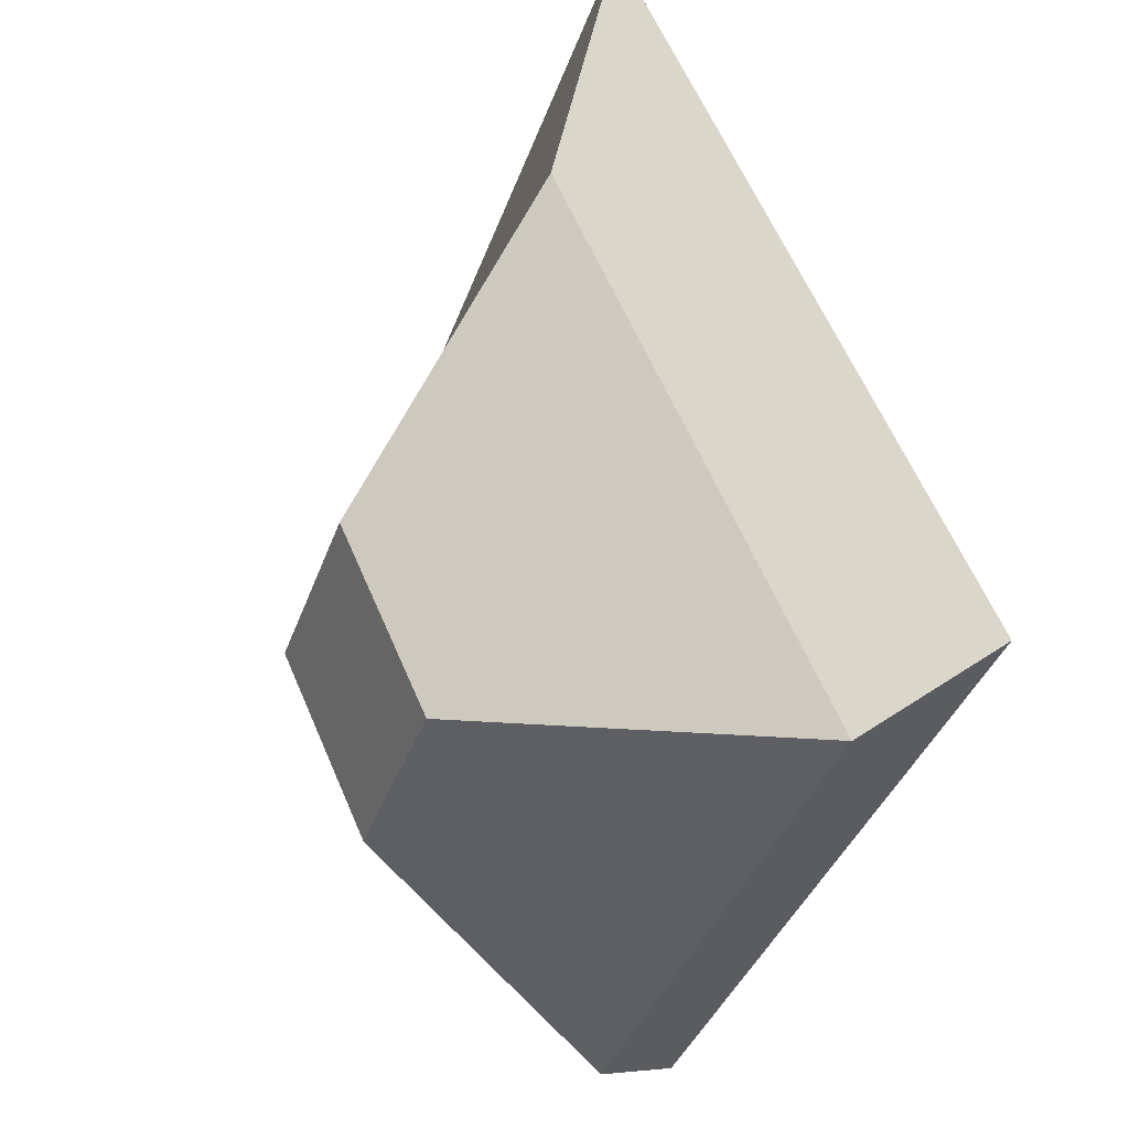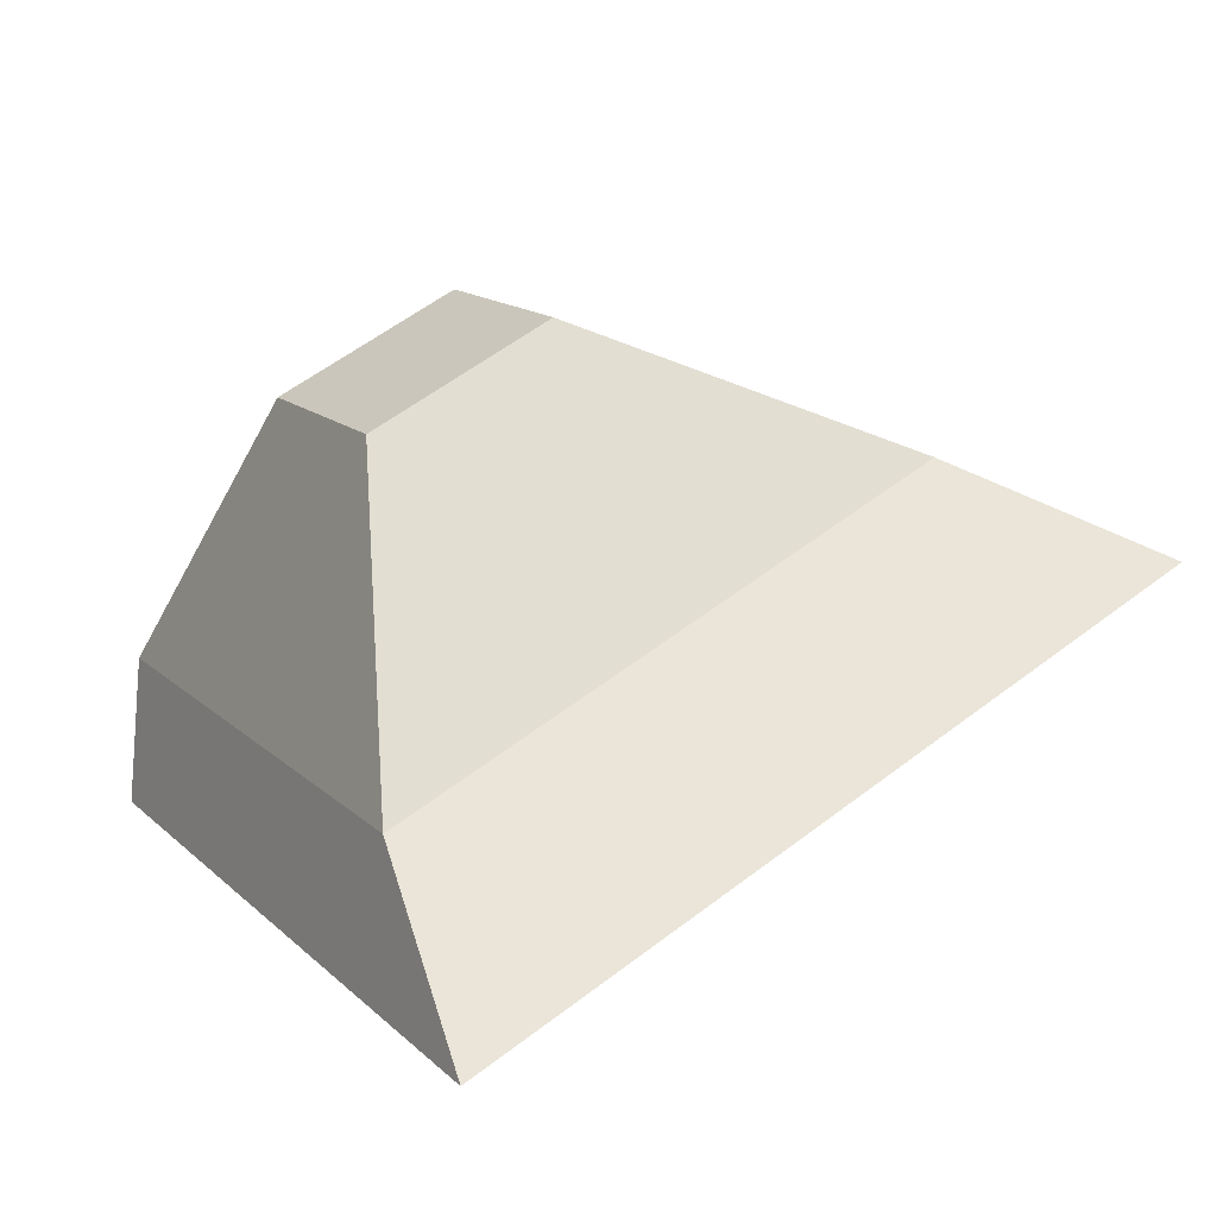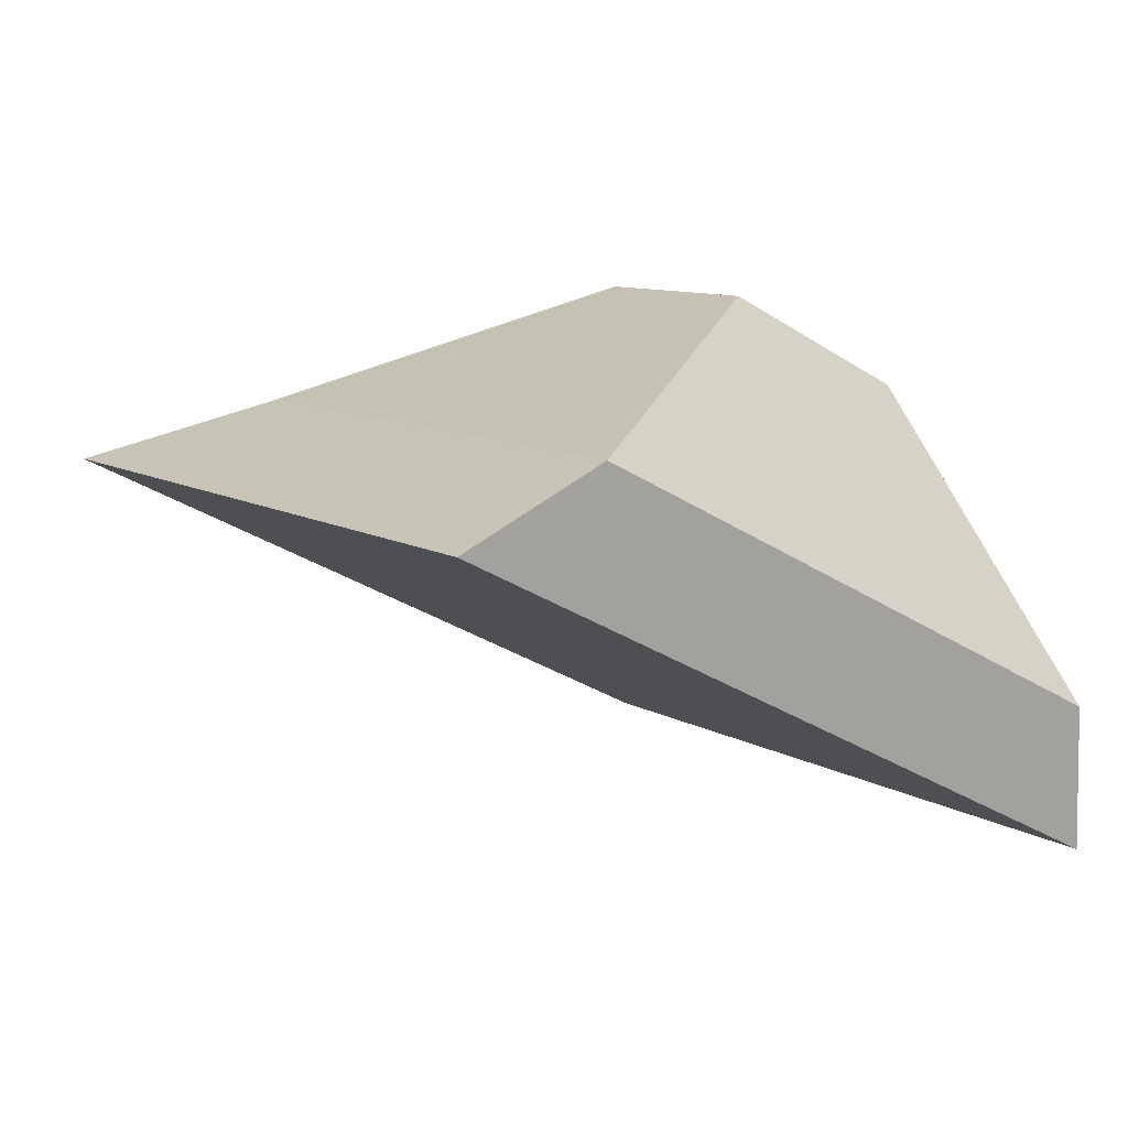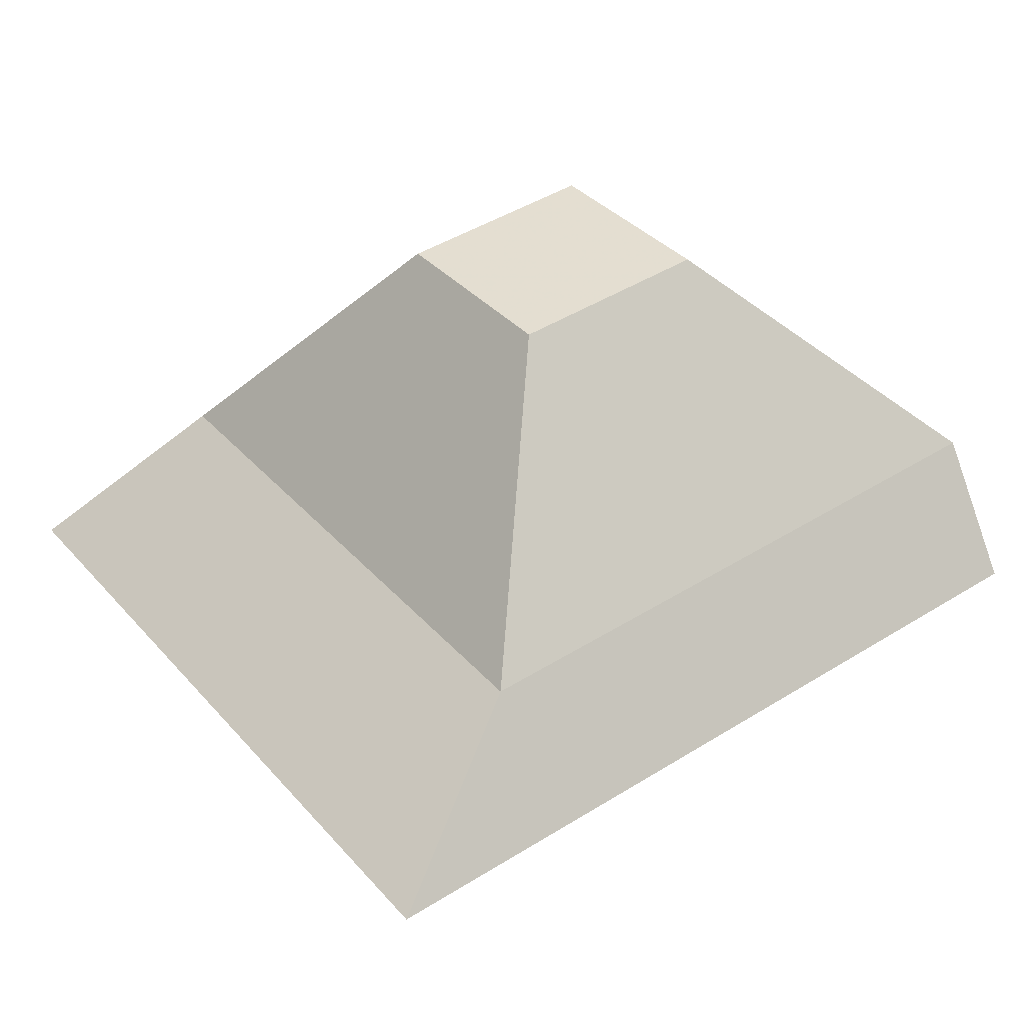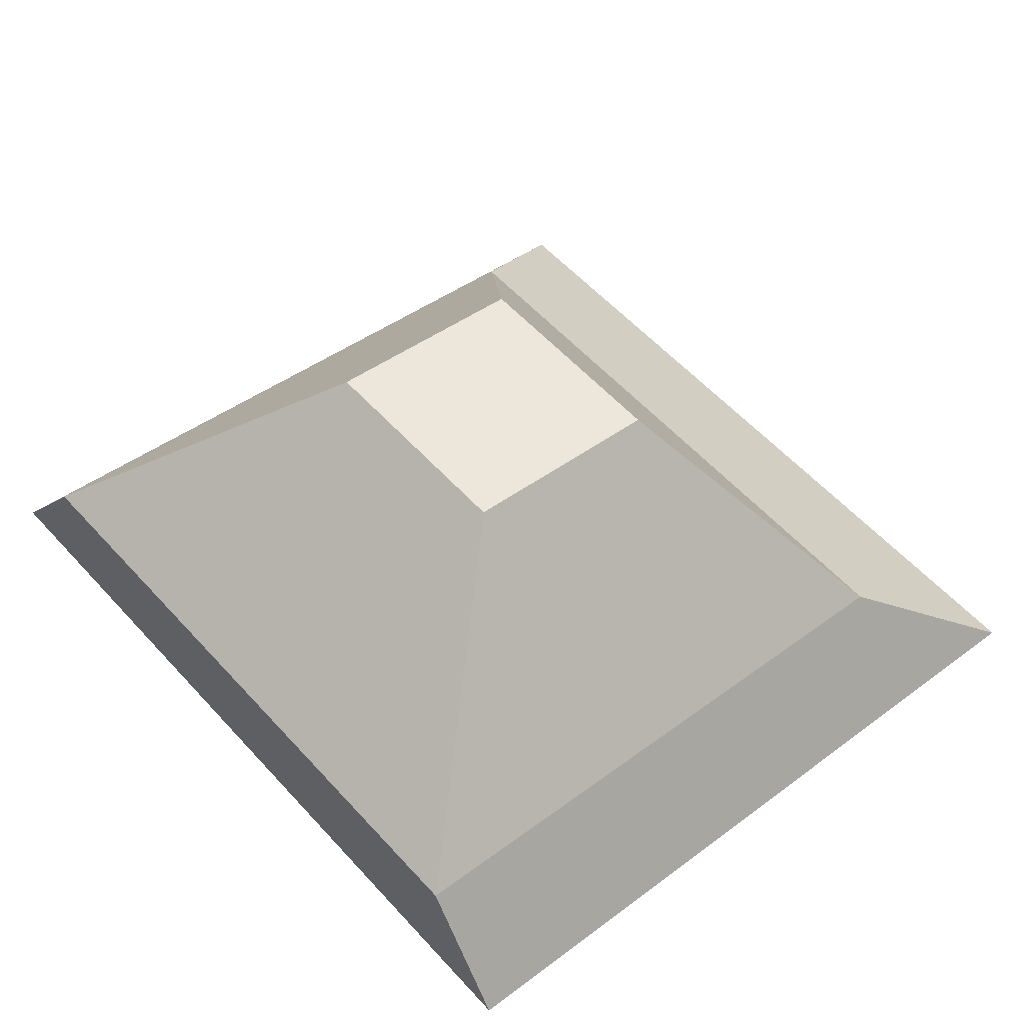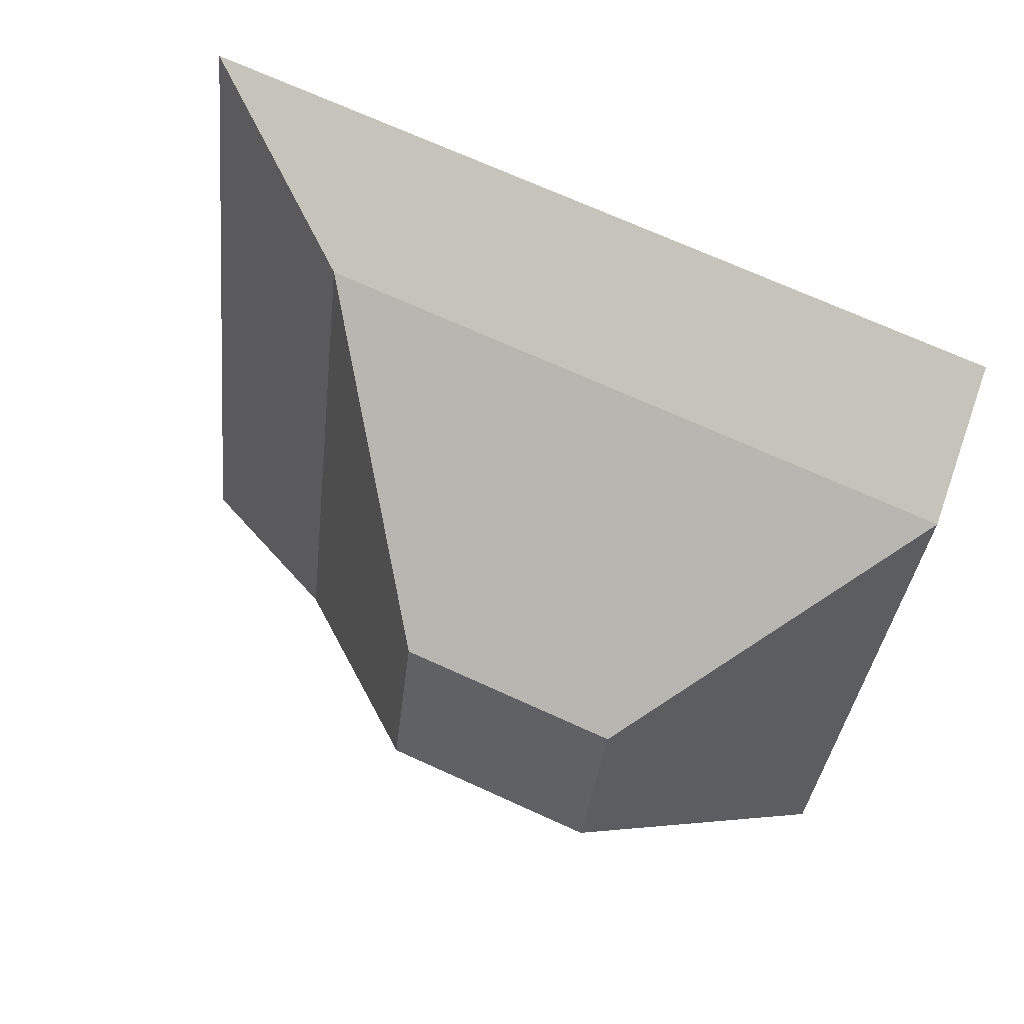
<metadata>
{"format":"obj","ext":"obj","renderer":"f3d","projection":"perspective","resolution":1024,"background":"white","views":[{"elev":64.4,"azim":-104.2,"up":"+Z"},{"elev":24.9,"azim":64.4,"up":"+Y"},{"elev":-1.2,"azim":-119.8,"up":"+Y"},{"elev":61.0,"azim":149.0,"up":"+Y"},{"elev":28.3,"azim":-38.0,"up":"+Y"},{"elev":78.2,"azim":-146.8,"up":"+Z"}]}
</metadata>
<code>
o Plane
v -0.08733 -0.05051 0.09911
v 0.1099 -0.01979 0.08676
v -0.1099 0.01979 -0.08676
v 0.08733 0.05051 -0.09911
v 0 0 0
v 0 0 0
v -0.1151 0.04043 -0.05396
v -0.09748 -0.0145 0.09127
v 0.05663 0.009511 0.08162
v 0.03899 0.06444 -0.06361
v -0.06559 0.08491 0.01235
v -0.0596 0.06625 0.06169
v -0.007238 0.07441 0.05842
v -0.01323 0.09307 0.009075
v -0.03642 0.07966 0.03538
f 1 9 2
f 1 2 5
f 2 4 5
f 3 1 5
f 4 3 5
f 10 11 7
f 2 10 4
f 1 7 8
f 3 10 7
f 14 13 15
f 8 13 9
f 10 13 14
f 8 11 12
f 12 11 15
f 11 14 15
f 13 12 15
f 1 8 9
f 10 14 11
f 2 9 10
f 1 3 7
f 3 4 10
f 8 12 13
f 10 9 13
f 8 7 11
l 5 6

</code>
